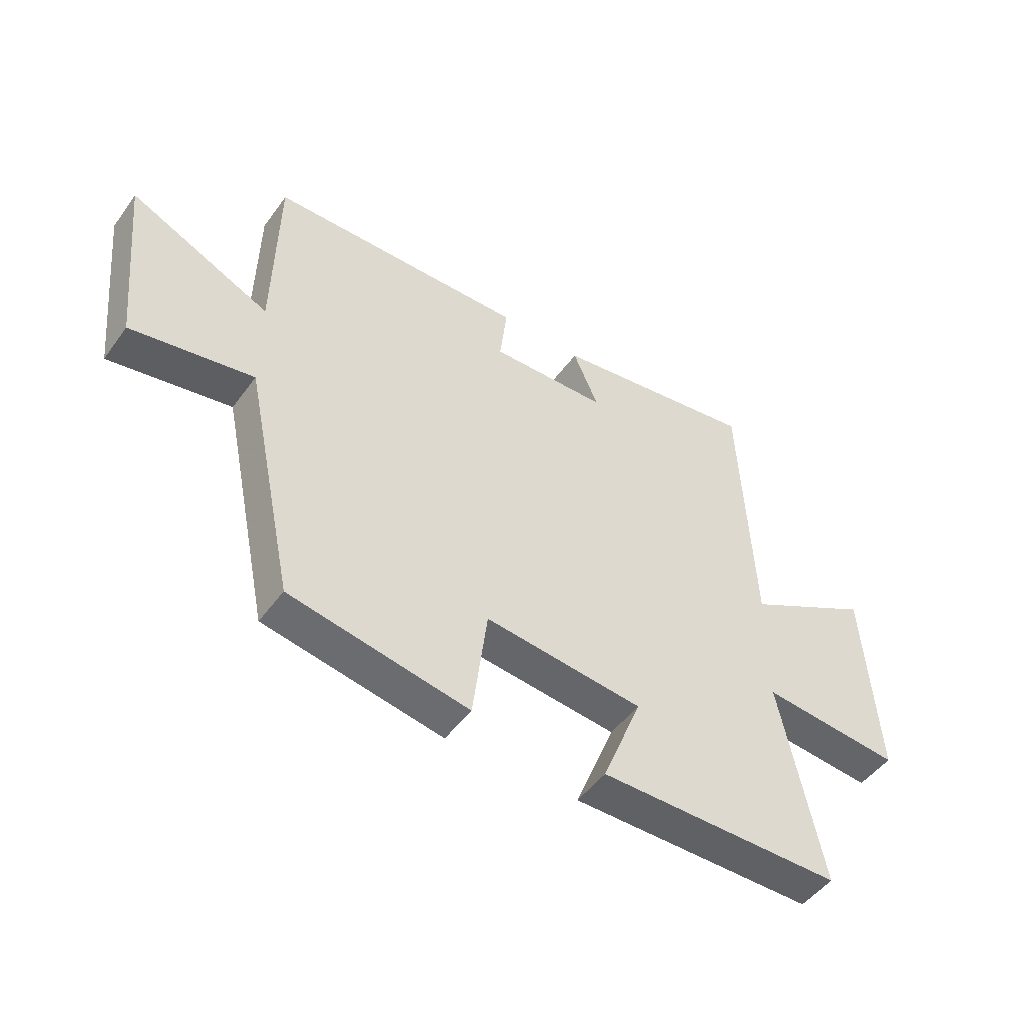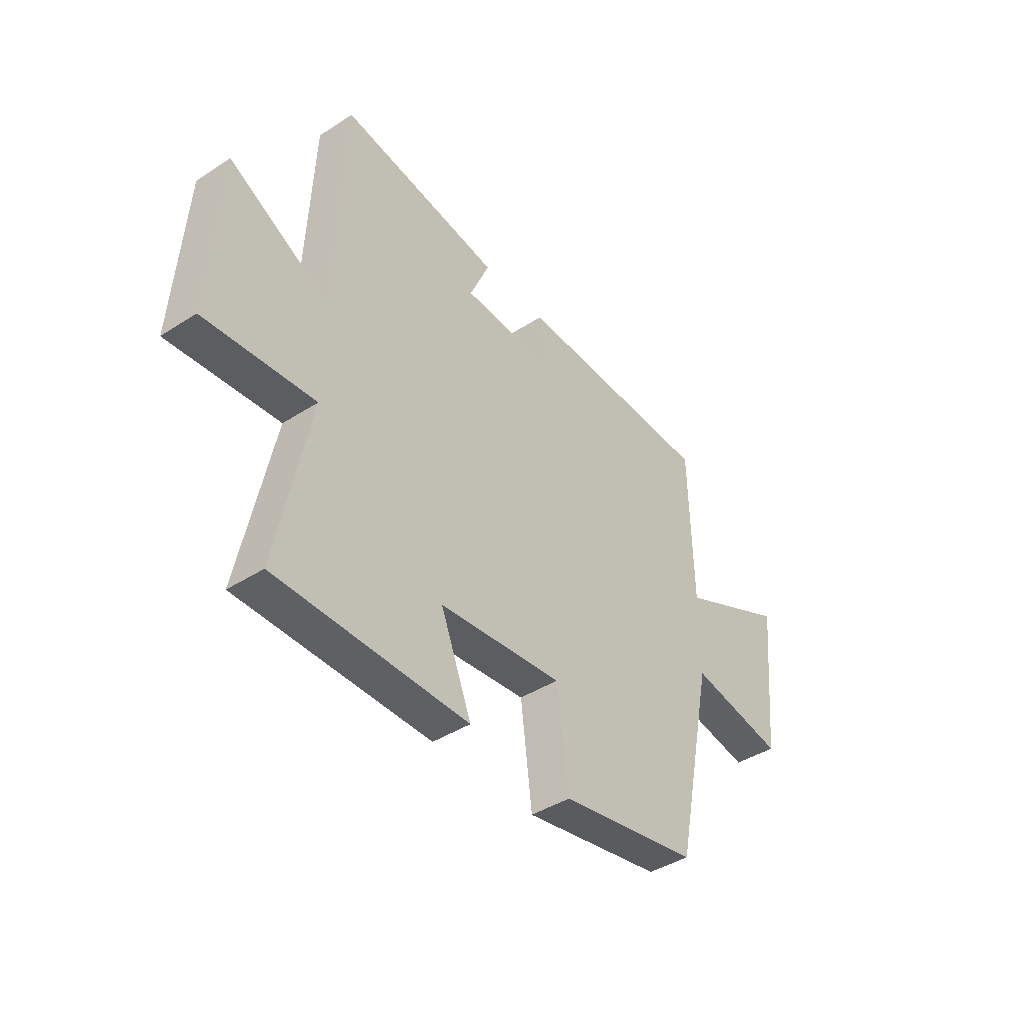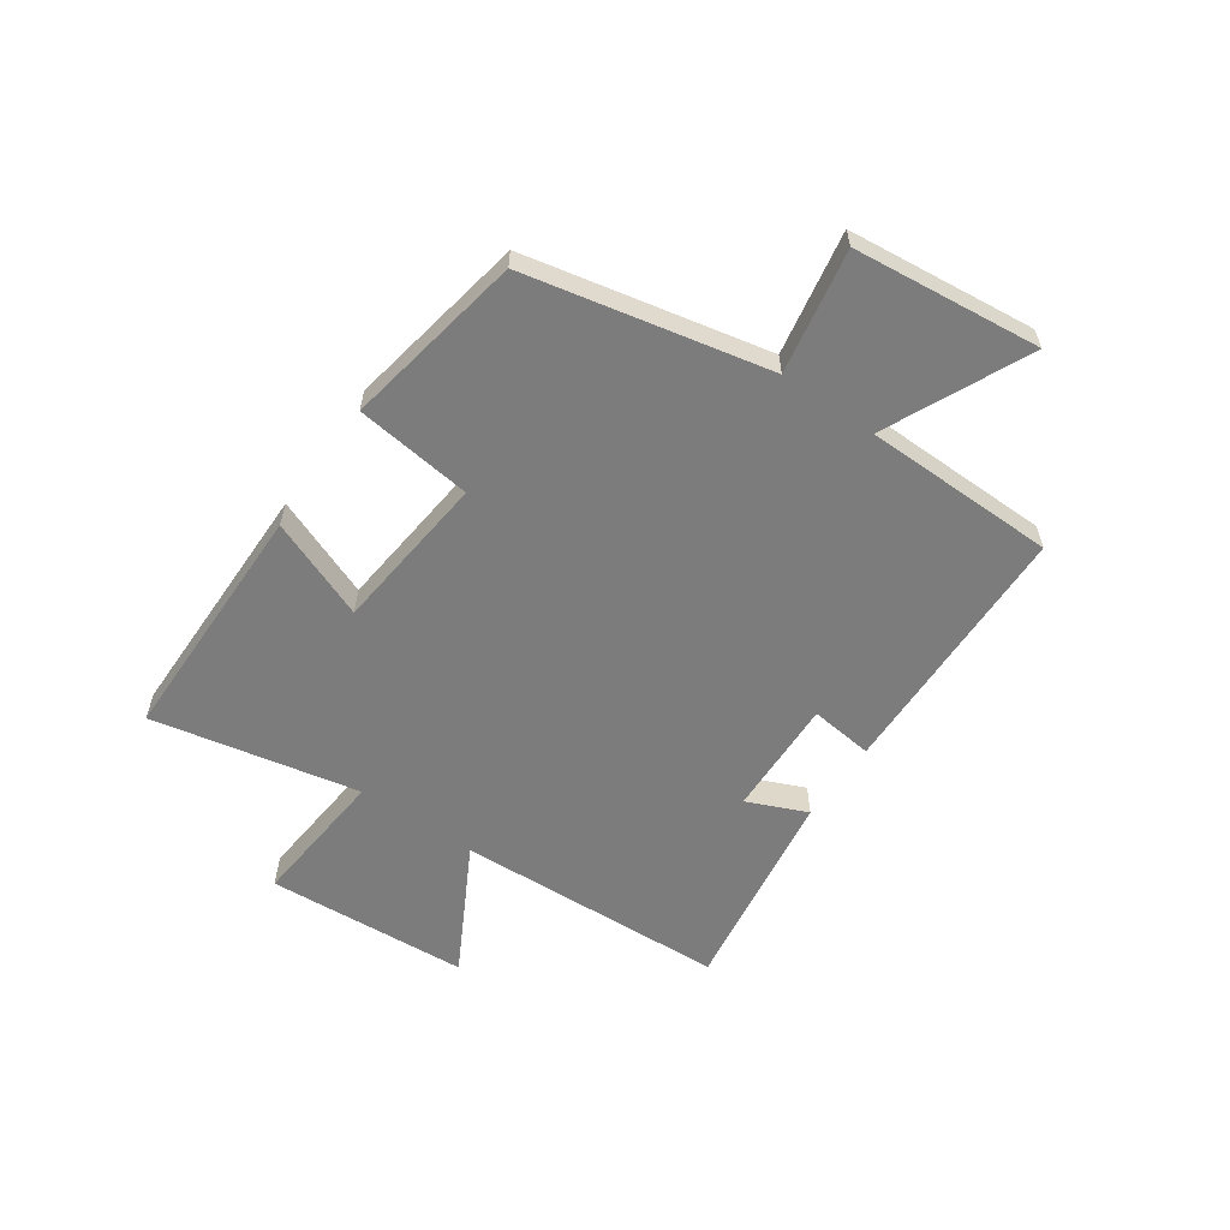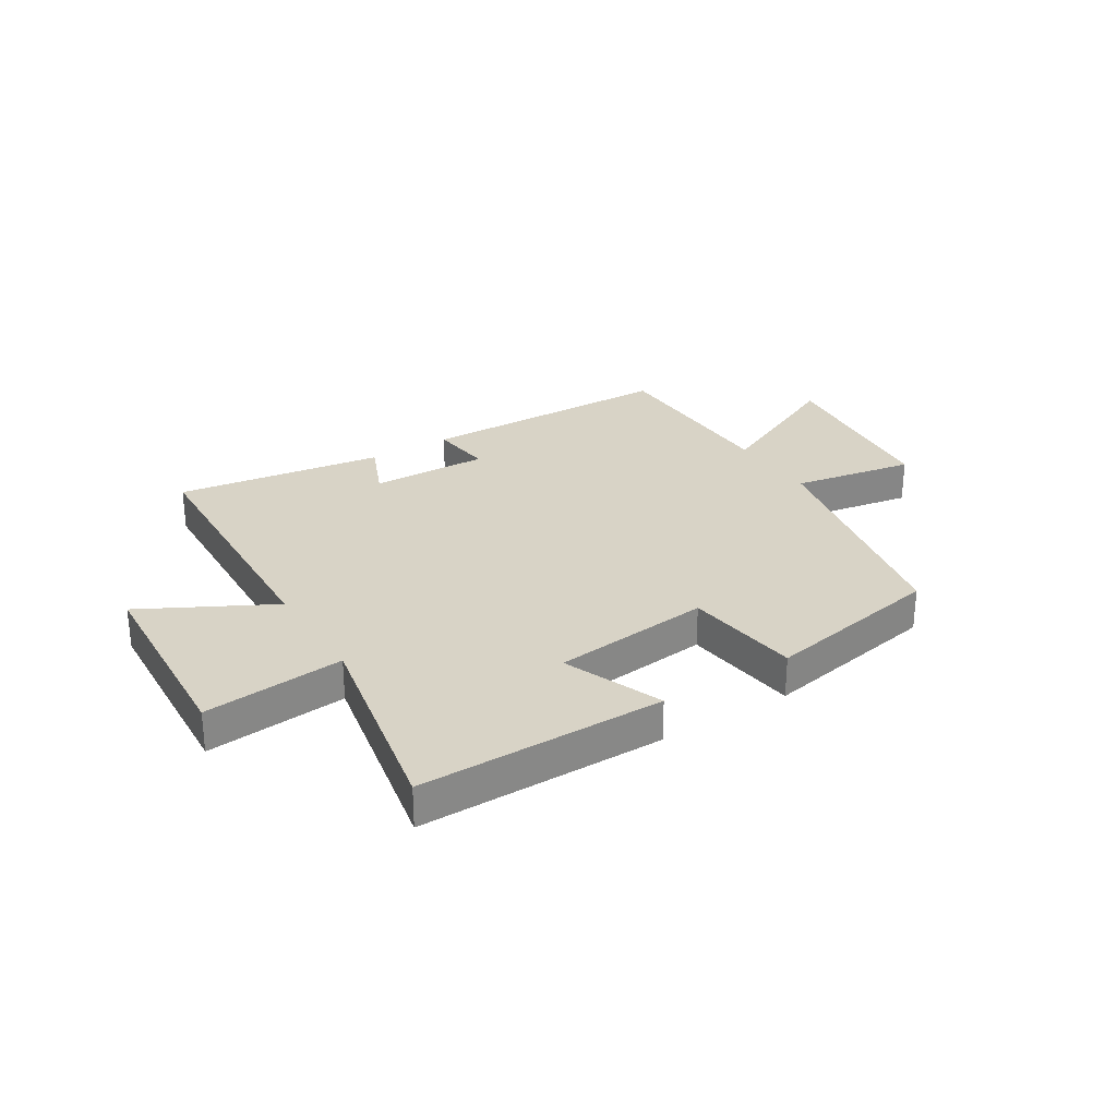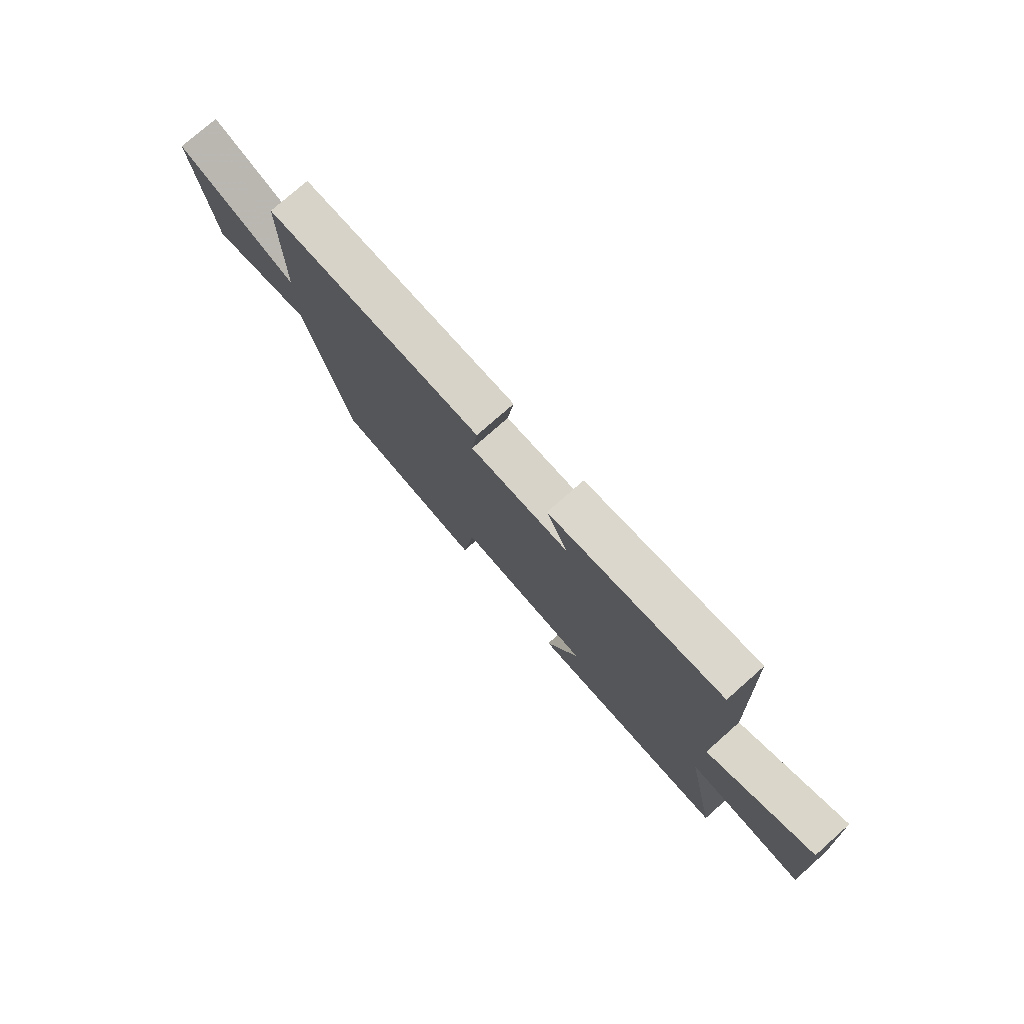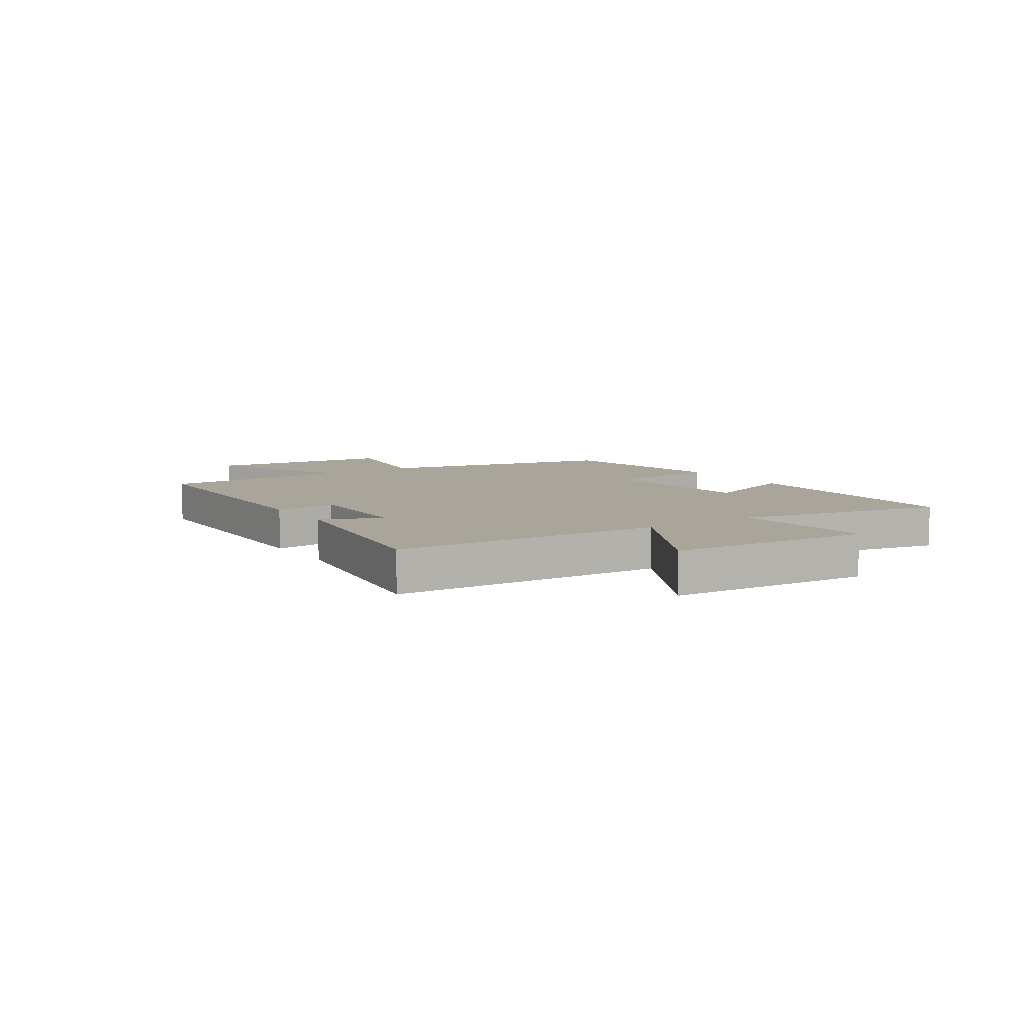
<metadata>
{"format":"obj","ext":"obj","renderer":"f3d","projection":"perspective","resolution":1024,"background":"white","views":[{"elev":-49.0,"azim":-34.5,"up":"+Z"},{"elev":-41.9,"azim":127.8,"up":"+Z"},{"elev":-58.8,"azim":-124.6,"up":"+Y"},{"elev":28.2,"azim":147.9,"up":"+Y"},{"elev":77.1,"azim":48.5,"up":"+Z"},{"elev":7.7,"azim":56.8,"up":"+Y"}]}
</metadata>
<code>
v -0.494 0.07 0.491
v -0.037 0.07 0.5
v -0.05 0.07 0.389
v 0.158 0.07 0.395
v 0.113 0.07 0.5
v 0.479 0.07 0.554
v 0.5 0.07 0.077
v 0.726 0.07 0.198
v 0.748 0.07 -0.158
v 0.5 0.07 -0.135
v 0.573 0.07 -0.499
v 0.141 0.07 -0.5
v 0.211 0.07 -0.325
v -0.069 0.07 -0.295
v -0.095 0.07 -0.5
v -0.411 0.07 -0.442
v -0.5 0.07 -0.018
v -0.716 0.07 -0.057
v -0.75 0.07 0.271
v -0.5 0.07 0.154
v -0.494 0 0.491
v -0.037 0 0.5
v -0.05 0 0.389
v 0.158 0 0.395
v 0.113 0 0.5
v 0.479 0 0.554
v 0.5 0 0.077
v 0.726 0 0.198
v 0.748 0 -0.158
v 0.5 0 -0.135
v 0.573 0 -0.499
v 0.141 0 -0.5
v 0.211 0 -0.325
v -0.069 0 -0.295
v -0.095 0 -0.5
v -0.411 0 -0.442
v -0.5 0 -0.018
v -0.716 0 -0.057
v -0.75 0 0.271
v -0.5 0 0.154
f 17 18 19 20
f 14 15 16 17
f 13 14 17 20
f 10 11 12 13
f 10 13 20 1
f 7 8 9 10
f 4 5 6 7
f 3 4 7 10
f 1 2 3
f 1 3 10
f 40 39 38 37
f 37 36 35 34
f 40 37 34 33
f 33 32 31 30
f 21 40 33 30
f 30 29 28 27
f 27 26 25 24
f 30 27 24 23
f 23 22 21
f 30 23 21
f 1 21 22 2
f 2 22 23 3
f 3 23 24 4
f 4 24 25 5
f 5 25 26 6
f 6 26 27 7
f 7 27 28 8
f 8 28 29 9
f 9 29 30 10
f 10 30 31 11
f 11 31 32 12
f 12 32 33 13
f 13 33 34 14
f 14 34 35 15
f 15 35 36 16
f 16 36 37 17
f 17 37 38 18
f 18 38 39 19
f 19 39 40 20
f 20 40 21 1

</code>
